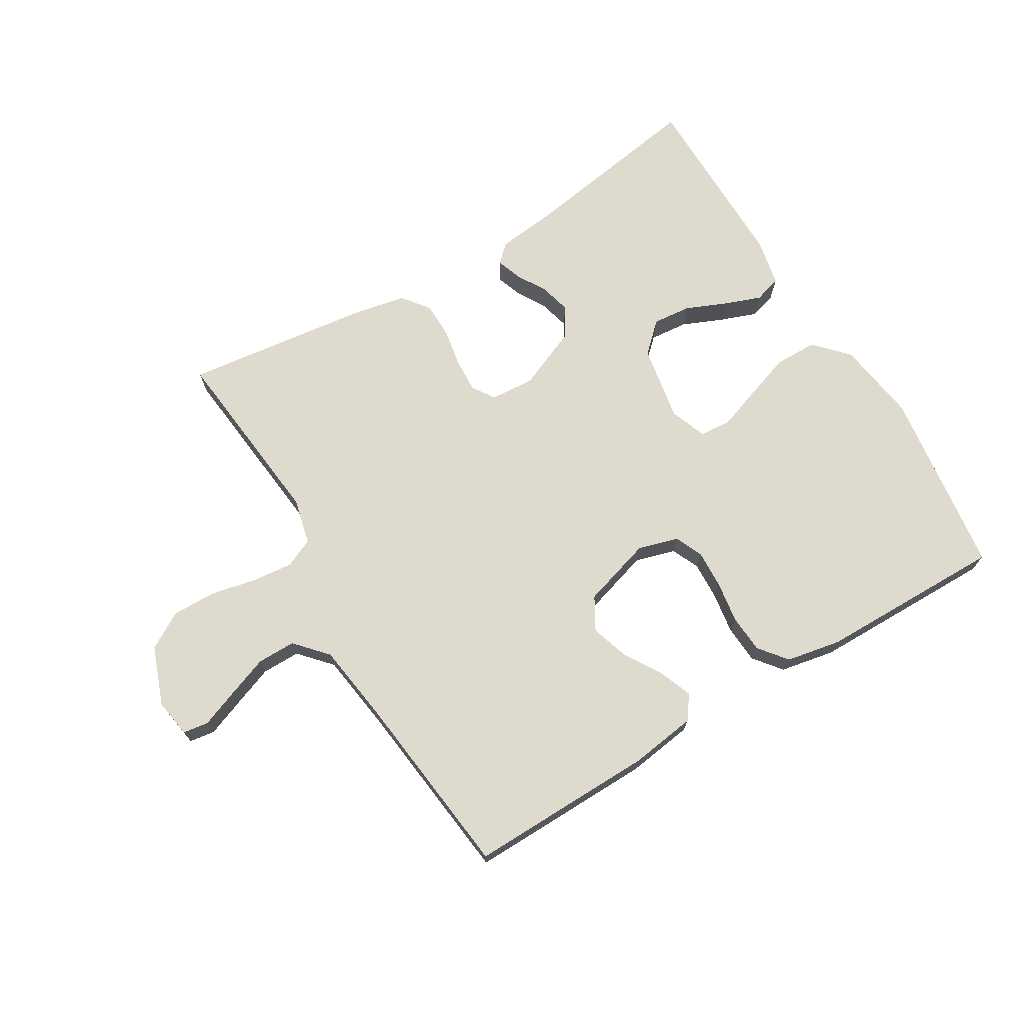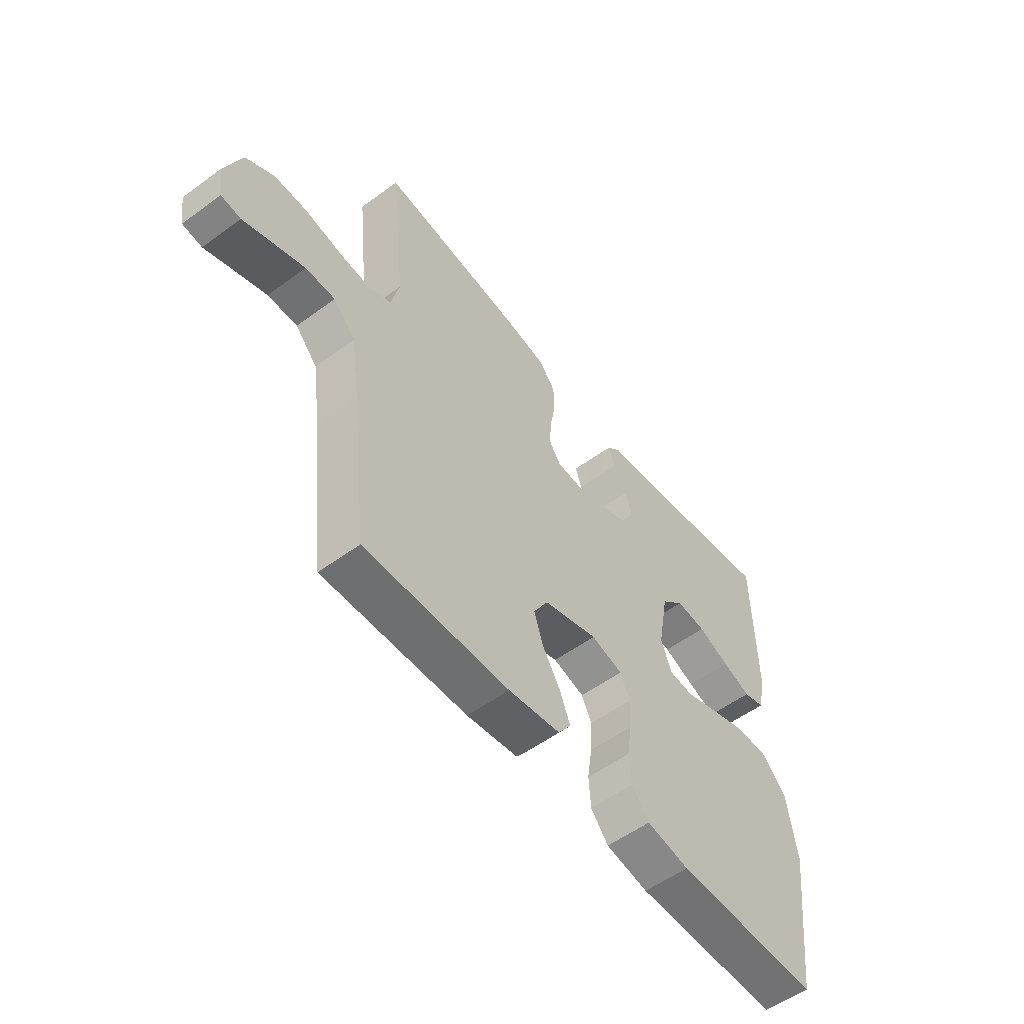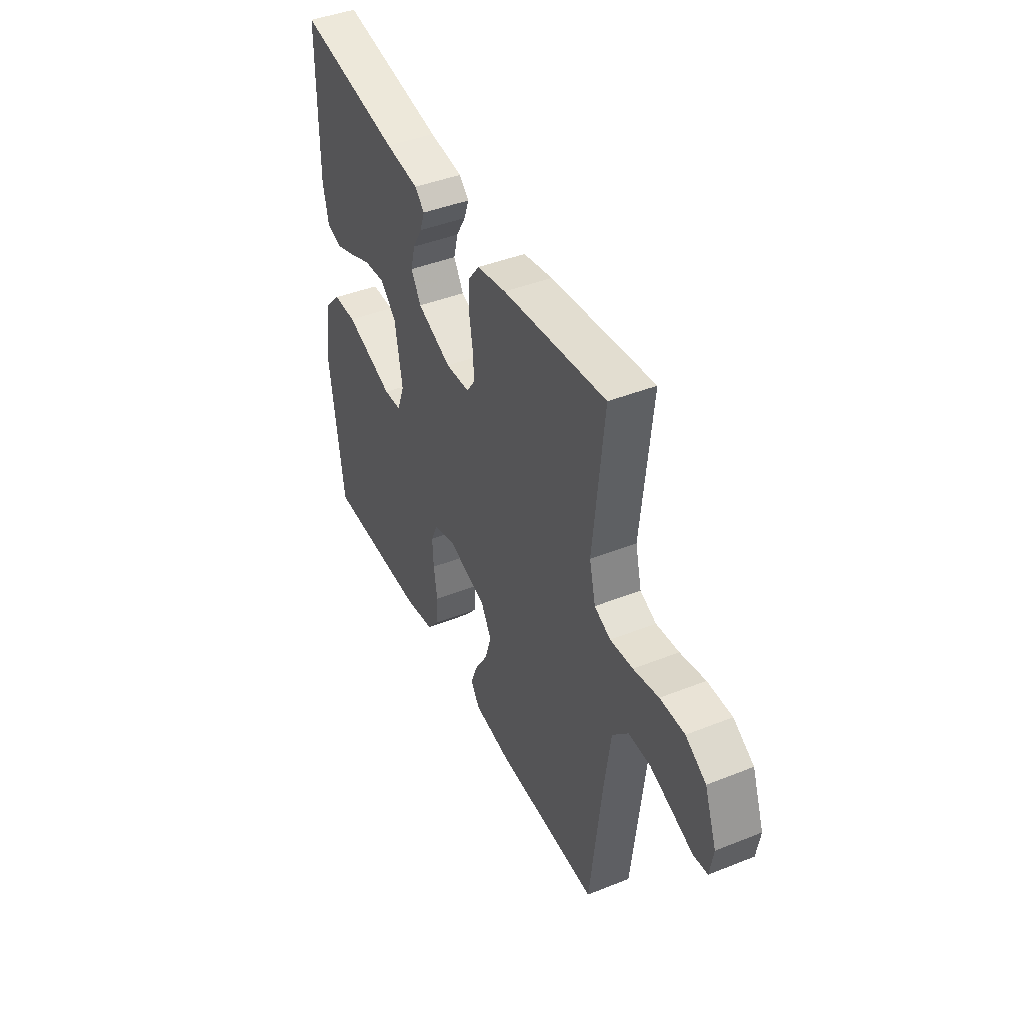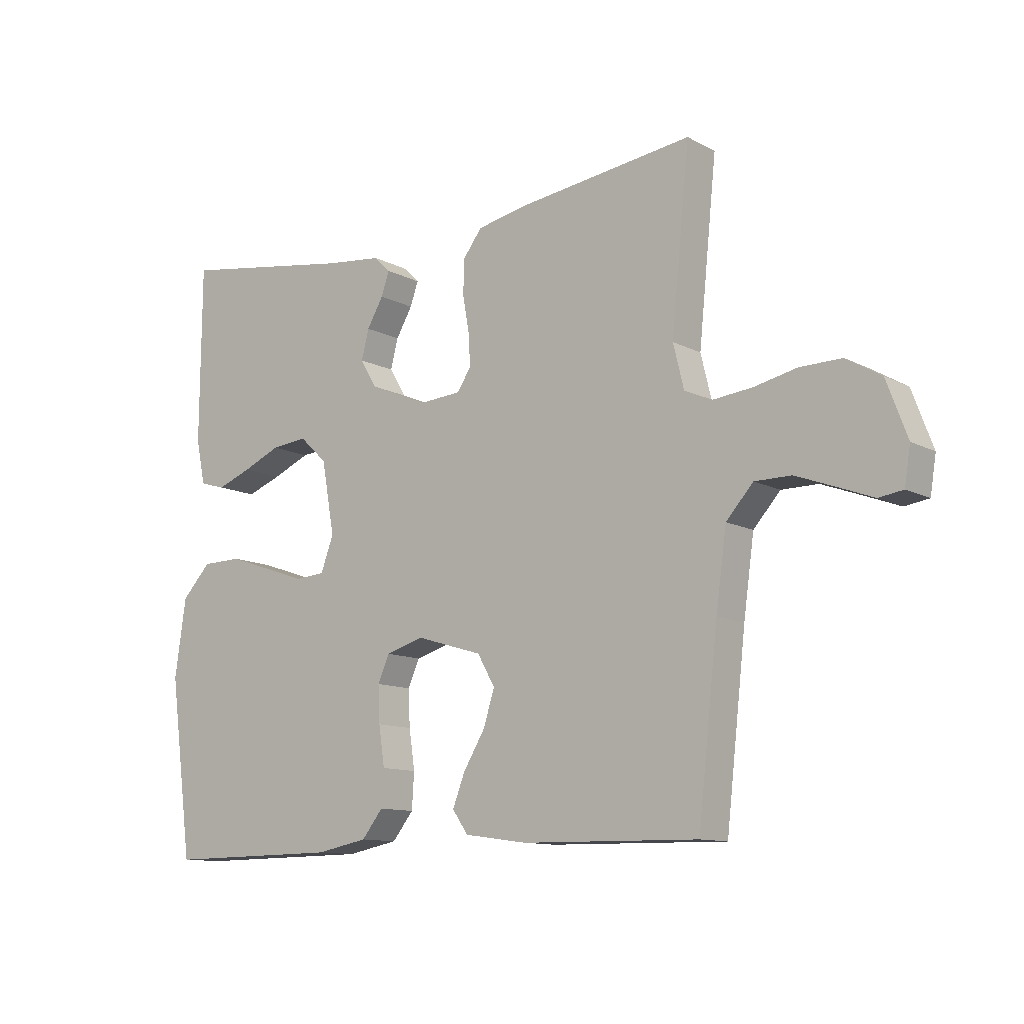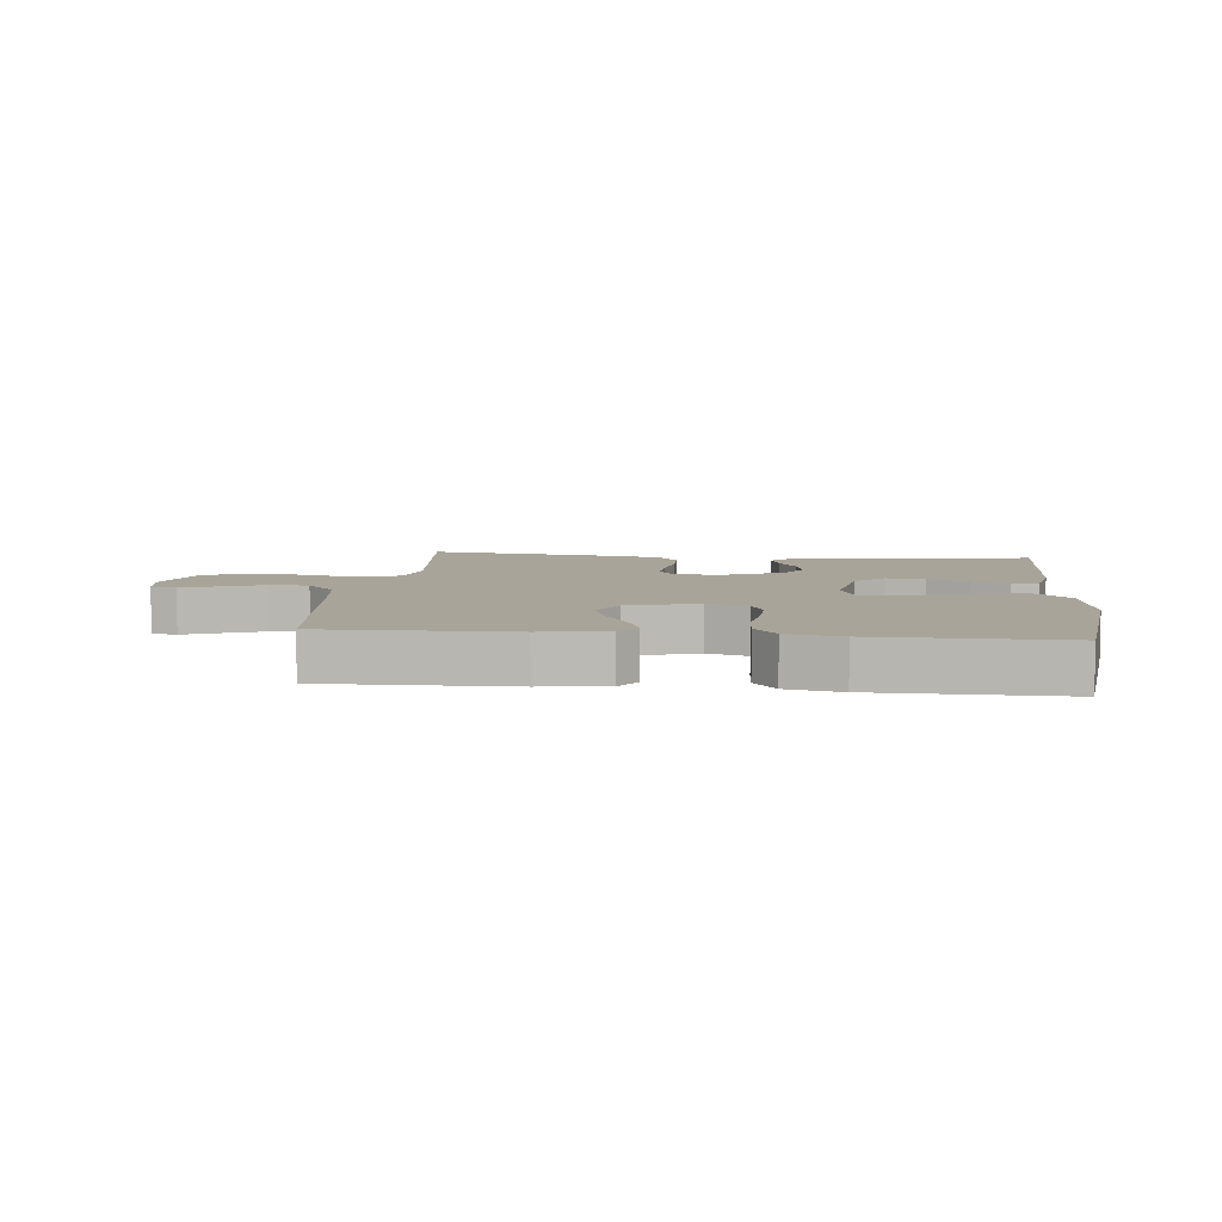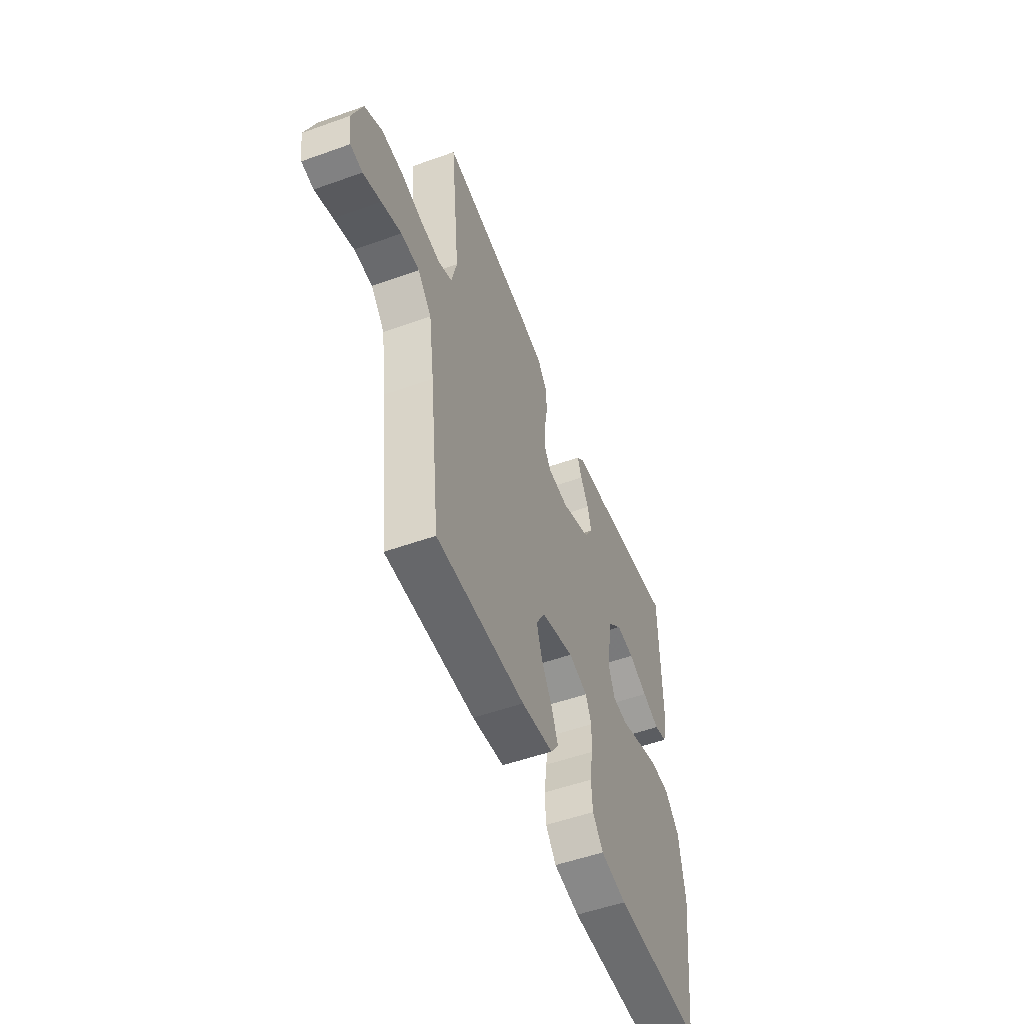
<metadata>
{"format":"obj","ext":"obj","renderer":"f3d","projection":"perspective","resolution":1024,"background":"white","views":[{"elev":71.1,"azim":149.0,"up":"+Y"},{"elev":-55.2,"azim":127.8,"up":"+Z"},{"elev":43.2,"azim":64.8,"up":"+Z"},{"elev":-11.5,"azim":38.6,"up":"+Z"},{"elev":7.2,"azim":-174.1,"up":"+Y"},{"elev":-53.0,"azim":111.0,"up":"+Z"}]}
</metadata>
<code>
v 0.5 0.07 -0.5
v 0.2 0.07 -0.495
v 0.093 0.07 -0.48
v 0.066 0.07 -0.442
v 0.087 0.07 -0.388
v 0.124 0.07 -0.327
v 0.143 0.07 -0.267
v 0.113 0.07 -0.215
v 0 0.07 -0.181
v -0.065 0.07 -0.2
v -0.085 0.07 -0.245
v -0.082 0.07 -0.307
v -0.072 0.07 -0.374
v -0.076 0.07 -0.435
v -0.112 0.07 -0.48
v -0.2 0.07 -0.497
v -0.5 0.07 -0.5
v -0.54 0.07 -0.2
v -0.521 0.07 -0.068
v -0.471 0.07 -0.015
v -0.403 0.07 -0.014
v -0.329 0.07 -0.039
v -0.26 0.07 -0.063
v -0.209 0.07 -0.059
v -0.187 0.07 0
v -0.209 0.07 0.123
v -0.256 0.07 0.167
v -0.318 0.07 0.161
v -0.383 0.07 0.133
v -0.442 0.07 0.111
v -0.486 0.07 0.124
v -0.502 0.07 0.2
v -0.5 0.07 0.5
v -0.2 0.07 0.452
v -0.102 0.07 0.441
v -0.074 0.07 0.414
v -0.088 0.07 0.374
v -0.116 0.07 0.326
v -0.129 0.07 0.276
v -0.1 0.07 0.228
v 0 0.07 0.186
v 0.071 0.07 0.191
v 0.095 0.07 0.227
v 0.092 0.07 0.281
v 0.081 0.07 0.343
v 0.082 0.07 0.402
v 0.115 0.07 0.445
v 0.2 0.07 0.462
v 0.5 0.07 0.5
v 0.469 0.07 0.2
v 0.487 0.07 0.126
v 0.534 0.07 0.105
v 0.6 0.07 0.112
v 0.673 0.07 0.128
v 0.744 0.07 0.129
v 0.803 0.07 0.094
v 0.838 0.07 0
v 0.828 0.07 -0.062
v 0.787 0.07 -0.068
v 0.727 0.07 -0.045
v 0.66 0.07 -0.02
v 0.598 0.07 -0.02
v 0.552 0.07 -0.071
v 0.534 0.07 -0.2
v 0.5 0 -0.5
v 0.2 0 -0.495
v 0.093 0 -0.48
v 0.066 0 -0.442
v 0.087 0 -0.388
v 0.124 0 -0.327
v 0.143 0 -0.267
v 0.113 0 -0.215
v 0 0 -0.181
v -0.065 0 -0.2
v -0.085 0 -0.245
v -0.082 0 -0.307
v -0.072 0 -0.374
v -0.076 0 -0.435
v -0.112 0 -0.48
v -0.2 0 -0.497
v -0.5 0 -0.5
v -0.54 0 -0.2
v -0.521 0 -0.068
v -0.471 0 -0.015
v -0.403 0 -0.014
v -0.329 0 -0.039
v -0.26 0 -0.063
v -0.209 0 -0.059
v -0.187 0 0
v -0.209 0 0.123
v -0.256 0 0.167
v -0.318 0 0.161
v -0.383 0 0.133
v -0.442 0 0.111
v -0.486 0 0.124
v -0.502 0 0.2
v -0.5 0 0.5
v -0.2 0 0.452
v -0.102 0 0.441
v -0.074 0 0.414
v -0.088 0 0.374
v -0.116 0 0.326
v -0.129 0 0.276
v -0.1 0 0.228
v 0 0 0.186
v 0.071 0 0.191
v 0.095 0 0.227
v 0.092 0 0.281
v 0.081 0 0.343
v 0.082 0 0.402
v 0.115 0 0.445
v 0.2 0 0.462
v 0.5 0 0.5
v 0.469 0 0.2
v 0.487 0 0.126
v 0.534 0 0.105
v 0.6 0 0.112
v 0.673 0 0.128
v 0.744 0 0.129
v 0.803 0 0.094
v 0.838 0 0
v 0.828 0 -0.062
v 0.787 0 -0.068
v 0.727 0 -0.045
v 0.66 0 -0.02
v 0.598 0 -0.02
v 0.552 0 -0.071
v 0.534 0 -0.2
f 58 59 60
f 57 58 60
f 56 57 60
f 55 56 60
f 54 55 60
f 53 54 60
f 52 53 60 61
f 51 52 61 62
f 48 49 50
f 47 48 50
f 46 47 50
f 45 46 50
f 44 45 50
f 43 44 50 51
f 51 62 63
f 43 51 63
f 42 43 63
f 36 37 38
f 35 36 38
f 34 35 38
f 34 38 39
f 33 34 39
f 32 33 39
f 31 32 39
f 30 31 39
f 29 30 39
f 28 29 39
f 27 28 39 40
f 21 22 23
f 20 21 23
f 19 20 23
f 18 19 23
f 17 18 23
f 16 17 23
f 15 16 23
f 14 15 23
f 13 14 23
f 12 13 23
f 11 12 23 24
f 10 11 24 25
f 4 5 6
f 3 4 6
f 2 3 6
f 1 2 6
f 64 1 6
f 64 6 7
f 64 7 8
f 63 64 8
f 42 63 8
f 41 42 8
f 26 27 40 41
f 25 26 41
f 10 25 41
f 9 10 41
f 8 9 41
f 124 123 122
f 124 122 121
f 124 121 120
f 124 120 119
f 124 119 118
f 124 118 117
f 125 124 117 116
f 126 125 116 115
f 114 113 112
f 114 112 111
f 114 111 110
f 114 110 109
f 114 109 108
f 115 114 108 107
f 127 126 115
f 127 115 107
f 127 107 106
f 102 101 100
f 102 100 99
f 102 99 98
f 103 102 98
f 103 98 97
f 103 97 96
f 103 96 95
f 103 95 94
f 103 94 93
f 103 93 92
f 104 103 92 91
f 87 86 85
f 87 85 84
f 87 84 83
f 87 83 82
f 87 82 81
f 87 81 80
f 87 80 79
f 87 79 78
f 87 78 77
f 87 77 76
f 88 87 76 75
f 89 88 75 74
f 70 69 68
f 70 68 67
f 70 67 66
f 70 66 65
f 70 65 128
f 71 70 128
f 72 71 128
f 72 128 127
f 72 127 106
f 72 106 105
f 105 104 91 90
f 105 90 89
f 105 89 74
f 105 74 73
f 105 73 72
f 1 65 66 2
f 2 66 67 3
f 3 67 68 4
f 4 68 69 5
f 5 69 70 6
f 6 70 71 7
f 7 71 72 8
f 8 72 73 9
f 9 73 74 10
f 10 74 75 11
f 11 75 76 12
f 12 76 77 13
f 13 77 78 14
f 14 78 79 15
f 15 79 80 16
f 16 80 81 17
f 17 81 82 18
f 18 82 83 19
f 19 83 84 20
f 20 84 85 21
f 21 85 86 22
f 22 86 87 23
f 23 87 88 24
f 24 88 89 25
f 25 89 90 26
f 26 90 91 27
f 27 91 92 28
f 28 92 93 29
f 29 93 94 30
f 30 94 95 31
f 31 95 96 32
f 32 96 97 33
f 33 97 98 34
f 34 98 99 35
f 35 99 100 36
f 36 100 101 37
f 37 101 102 38
f 38 102 103 39
f 39 103 104 40
f 40 104 105 41
f 41 105 106 42
f 42 106 107 43
f 43 107 108 44
f 44 108 109 45
f 45 109 110 46
f 46 110 111 47
f 47 111 112 48
f 48 112 113 49
f 49 113 114 50
f 50 114 115 51
f 51 115 116 52
f 52 116 117 53
f 53 117 118 54
f 54 118 119 55
f 55 119 120 56
f 56 120 121 57
f 57 121 122 58
f 58 122 123 59
f 59 123 124 60
f 60 124 125 61
f 61 125 126 62
f 62 126 127 63
f 63 127 128 64
f 64 128 65 1

</code>
